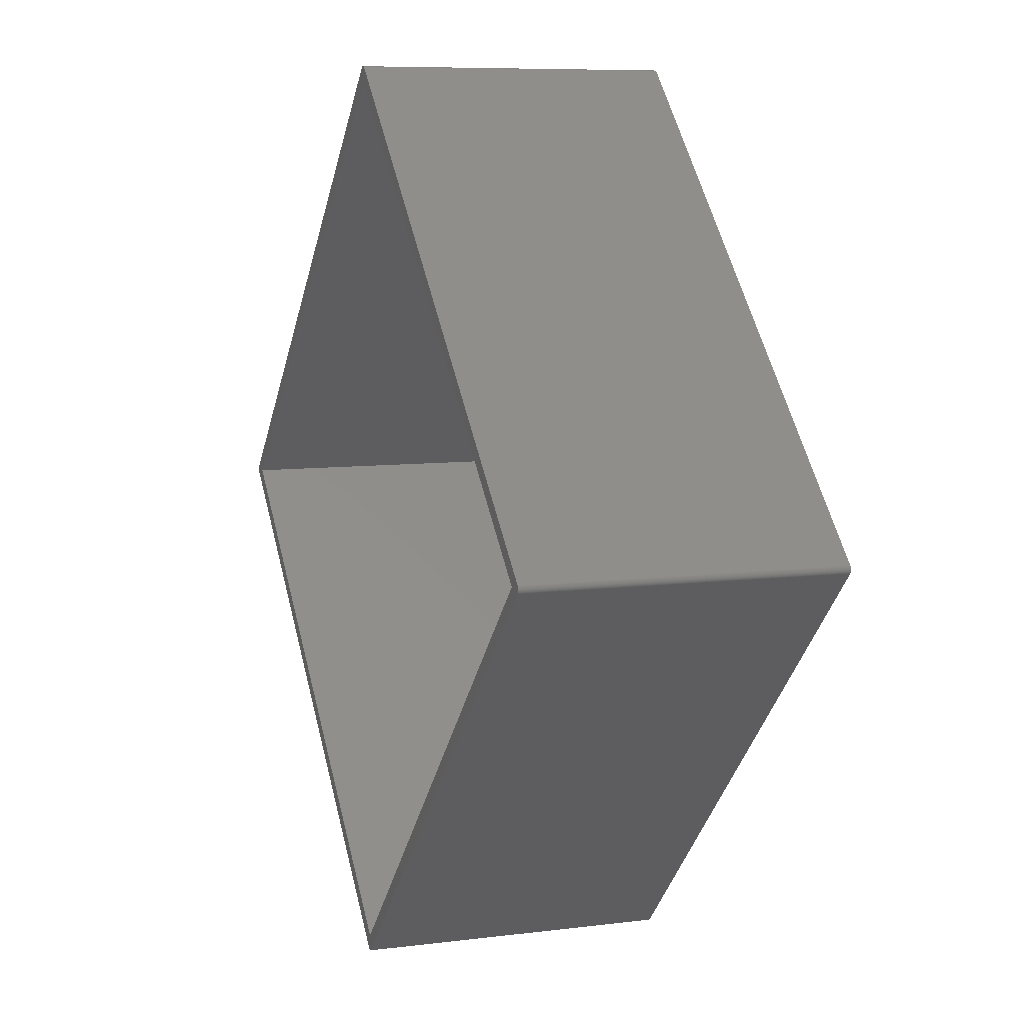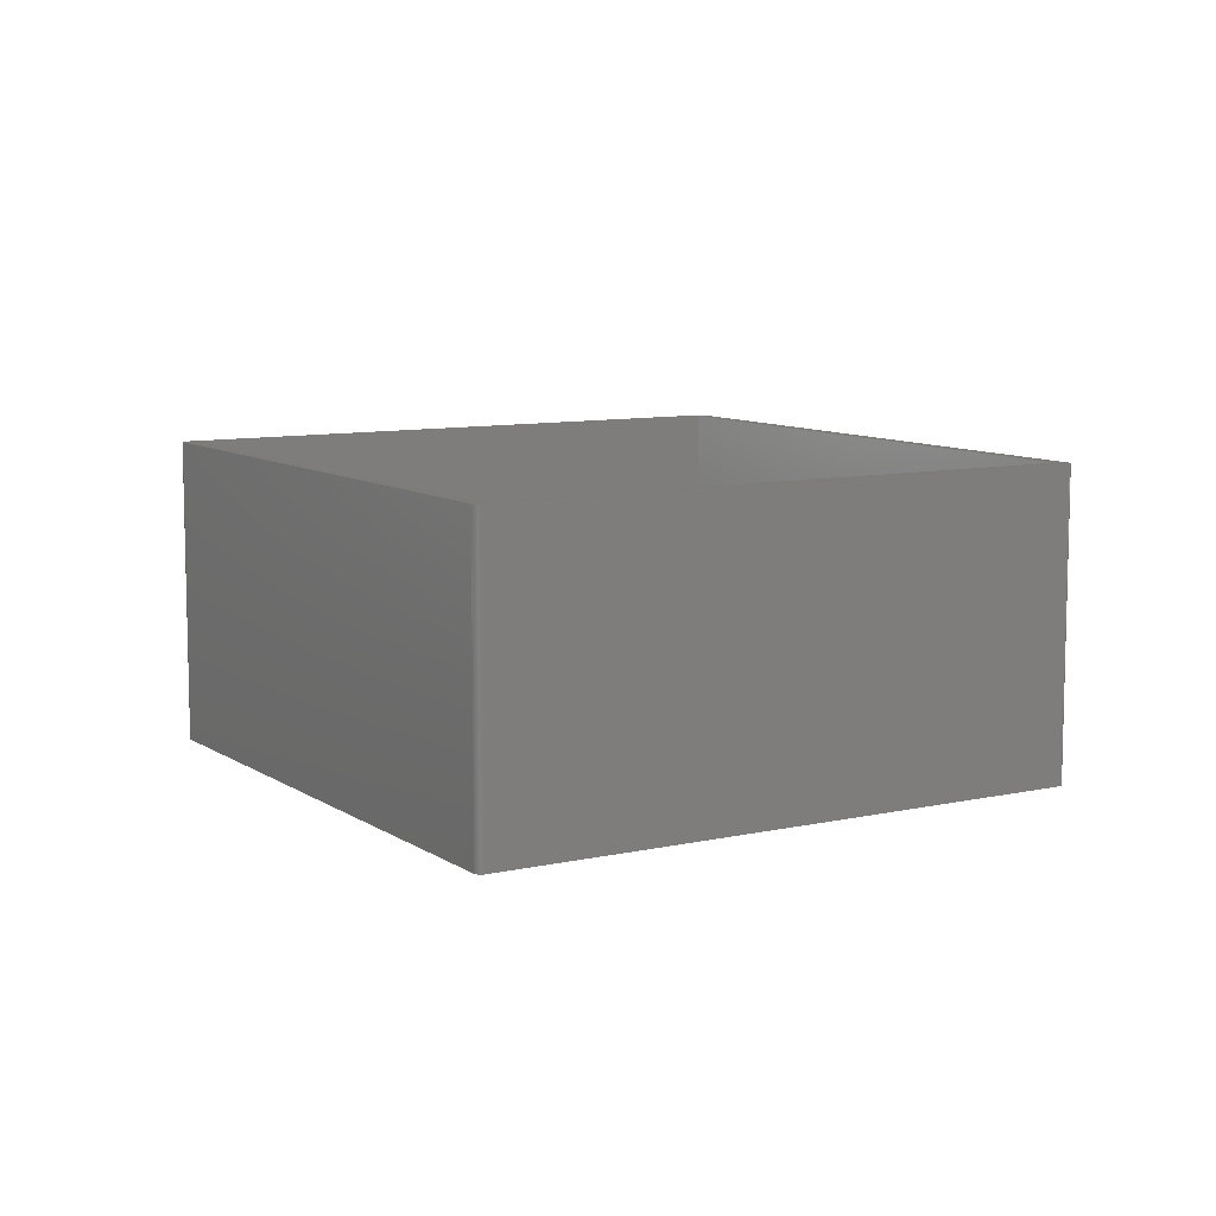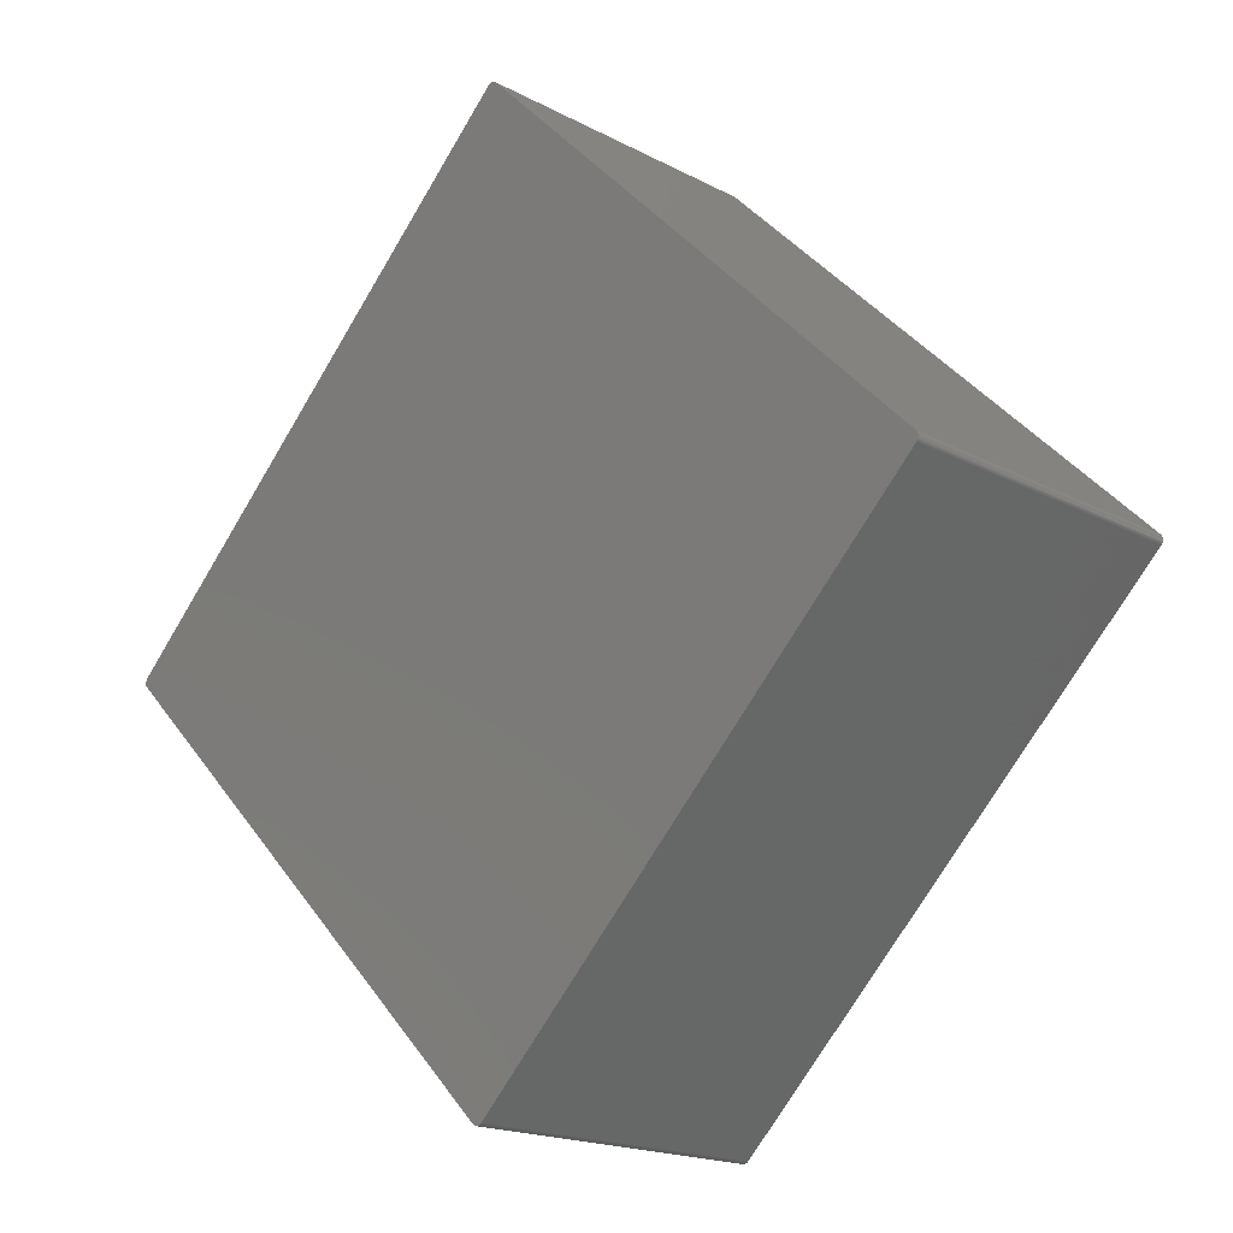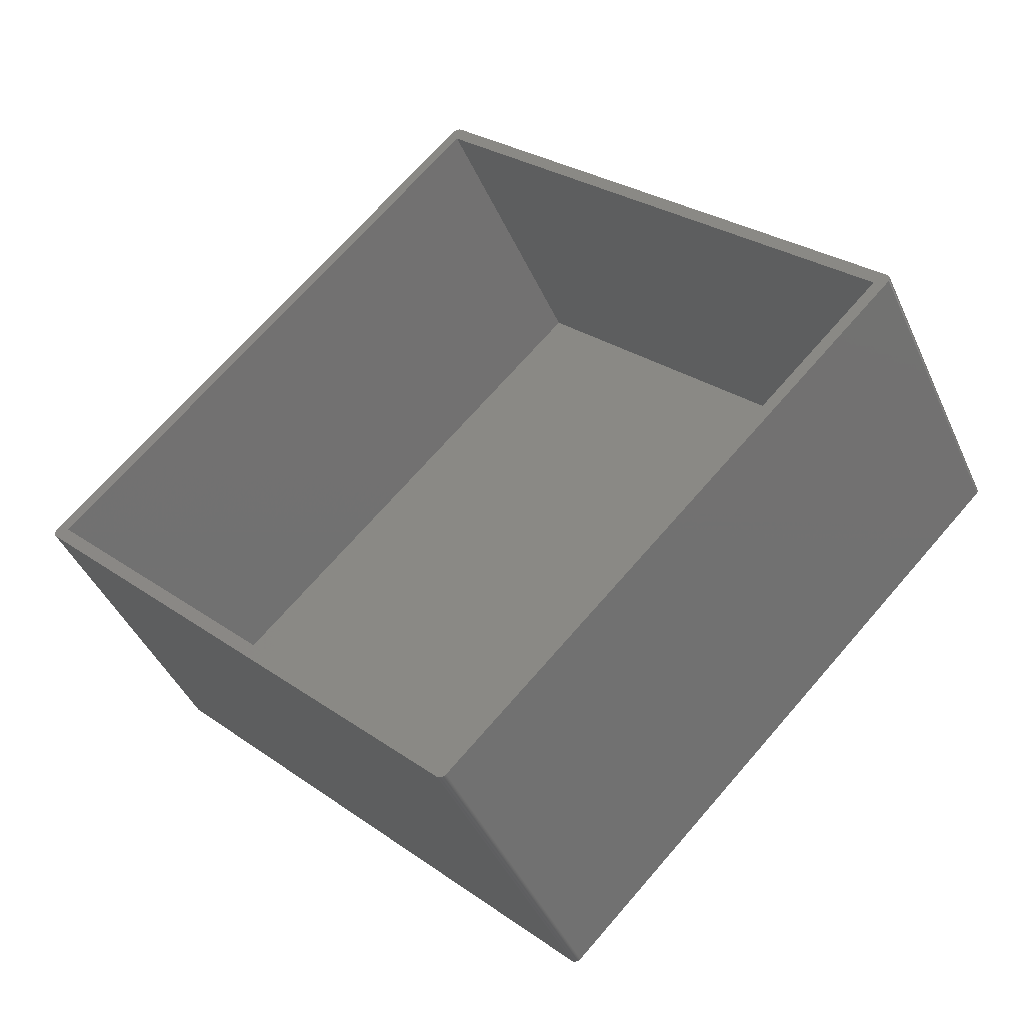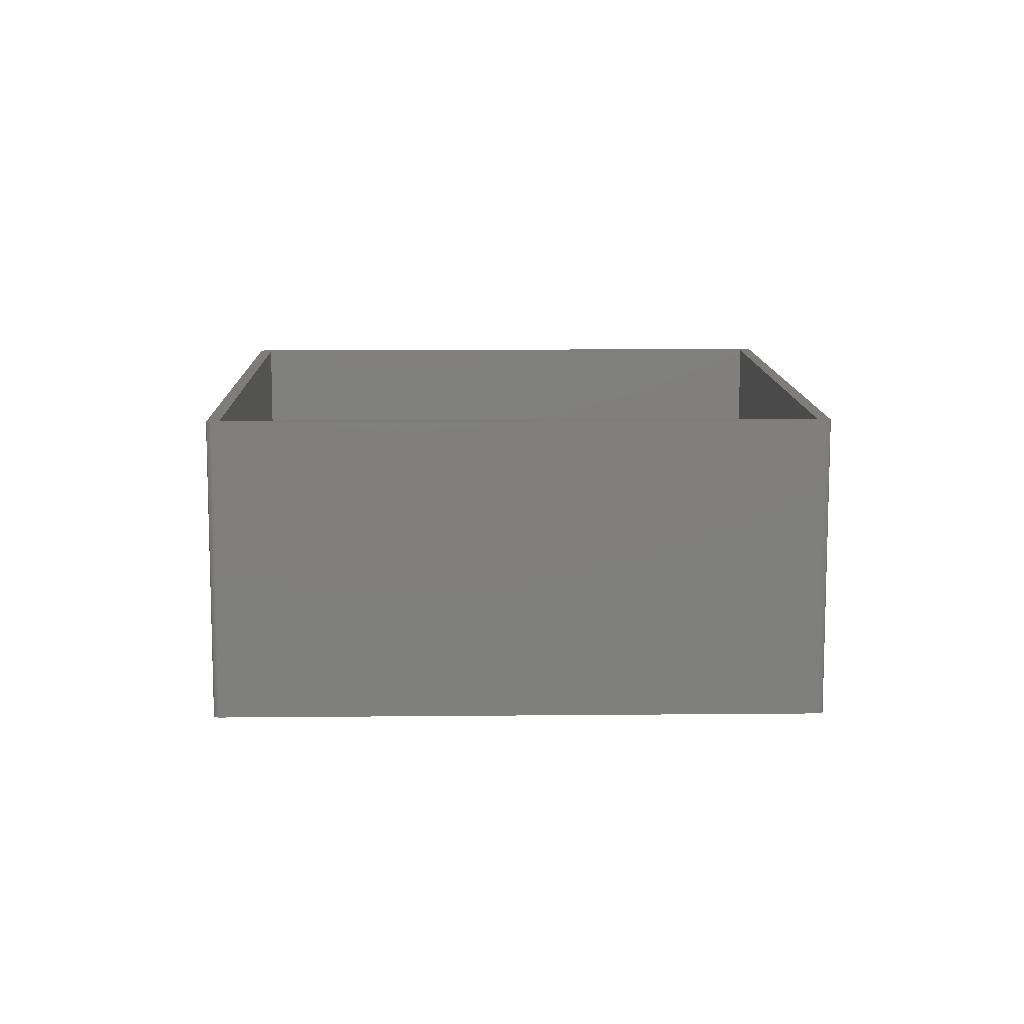
<metadata>
{"format":"stl","ext":"stl","renderer":"f3d","projection":"perspective","resolution":1024,"background":"white","views":[{"elev":7.9,"azim":70.3,"up":"+Y"},{"elev":9.1,"azim":-76.1,"up":"+Z"},{"elev":-17.9,"azim":-136.2,"up":"+Y"},{"elev":-43.4,"azim":23.0,"up":"+Y"},{"elev":10.9,"azim":43.6,"up":"+Z"}]}
</metadata>
<code>
# stl→obj: 272 verts, 540 faces
v 0.5141 -69.21 -24
v 0.5556 -69.19 24
v 0.5141 -69.21 24
v 0.5556 -69.19 -24
v 0.5957 -69.16 -24
v 0.6344 -69.13 24
v 0.5957 -69.16 24
v 0.6344 -69.13 -24
v 69.33 -0.1951 24
v 69.34 -0.1467 -24
v 69.34 -0.1467 24
v 69.33 -0.1951 -24
v 0.7071 -69.06 24
v 69.06 -0.7071 -24
v 69.06 -0.7071 24
v 0.7071 -69.06 -24
v 0.6716 -69.09 24
v 0.6716 -69.09 -24
v 69.06 0.7071 24
v 0.7071 69.06 -24
v 0.7071 69.06 24
v 69.06 0.7071 -24
v 0.04907 -69.35 -24
v 0.09802 -69.35 24
v 0.04907 -69.35 24
v 0.09802 -69.35 -24
v -69.06 0.7071 -24
v -0.7071 69.06 24
v -0.7071 69.06 -24
v -69.06 0.7071 24
v 69.13 -0.6344 24
v 69.16 -0.5957 -24
v 69.16 -0.5957 24
v 69.13 -0.6344 -24
v 69.13 0.6344 24
v 69.09 0.6716 -24
v 69.09 0.6716 24
v 69.13 0.6344 -24
v -0.7071 -69.06 -24
v -69.06 -0.7071 24
v -69.06 -0.7071 -24
v -0.7071 -69.06 24
v 69.35 0.04907 24
v 69.35 -0.04907 24
v 69.35 0 24
v 69.35 0.09802 24
v 69.35 -0.09802 24
v 69.34 0.1467 24
v 69.33 0.1951 24
v 69.32 0.243 24
v 69.32 -0.243 24
v 69.31 0.2903 24
v 69.31 -0.2903 24
v 69.3 0.3369 24
v 69.3 -0.3369 24
v 69.28 0.3827 24
v 69.28 -0.3827 24
v 69.26 0.4276 24
v 69.26 -0.4276 24
v 69.24 0.4714 24
v 69.24 -0.4714 24
v 69.21 0.5141 24
v 69.21 -0.5141 24
v 69.19 0.5556 24
v 69.19 -0.5556 24
v 69.16 0.5957 24
v 69.09 -0.6716 24
v 66.94 0 24
v 0 66.94 24
v 0.6716 69.09 24
v 0.6344 69.13 24
v 0.5957 69.16 24
v 0.5556 69.19 24
v 0.5141 69.21 24
v 0.4714 69.24 24
v 0.4276 69.26 24
v 0.3827 69.28 24
v 0.3369 69.3 24
v 0.2903 69.31 24
v 0.243 69.32 24
v 0.1951 69.33 24
v 0.1467 69.34 24
v 0.09802 69.35 24
v 0.04907 69.35 24
v 0 69.35 24
v -0.04907 69.35 24
v -0.09802 69.35 24
v -0.1467 69.34 24
v -0.1951 69.33 24
v -0.243 69.32 24
v -0.2903 69.31 24
v -0.3369 69.3 24
v -0.3827 69.28 24
v -0.4276 69.26 24
v -0.4714 69.24 24
v -0.5141 69.21 24
v -0.5556 69.19 24
v -0.5957 69.16 24
v -0.6344 69.13 24
v -0.6716 69.09 24
v -66.94 0 24
v 0 -66.94 24
v 0.4714 -69.24 24
v 0.4276 -69.26 24
v 0.3827 -69.28 24
v 0.3369 -69.3 24
v 0.2903 -69.31 24
v 0.243 -69.32 24
v 0.1951 -69.33 24
v 0.1467 -69.34 24
v 0 -69.35 24
v -0.04907 -69.35 24
v -0.09802 -69.35 24
v -0.1467 -69.34 24
v -0.1951 -69.33 24
v -0.243 -69.32 24
v -0.2903 -69.31 24
v -0.3369 -69.3 24
v -0.3827 -69.28 24
v -0.4276 -69.26 24
v -0.4714 -69.24 24
v -0.5141 -69.21 24
v -0.5556 -69.19 24
v -0.5957 -69.16 24
v -0.6344 -69.13 24
v -0.6716 -69.09 24
v -69.09 0.6716 24
v -69.09 -0.6716 24
v -69.13 0.6344 24
v -69.13 -0.6344 24
v -69.16 0.5957 24
v -69.16 -0.5957 24
v -69.19 0.5556 24
v -69.19 -0.5556 24
v -69.21 0.5141 24
v -69.21 -0.5141 24
v -69.24 0.4714 24
v -69.24 -0.4714 24
v -69.26 0.4276 24
v -69.26 -0.4276 24
v -69.28 0.3827 24
v -69.28 -0.3827 24
v -69.3 0.3369 24
v -69.3 -0.3369 24
v -69.31 0.2903 24
v -69.31 -0.2903 24
v -69.32 0.243 24
v -69.32 -0.243 24
v -69.33 0.1951 24
v -69.33 -0.1951 24
v -69.34 0.1467 24
v -69.34 -0.1467 24
v -69.35 0.09802 24
v -69.35 -0.09802 24
v -69.35 0.04907 24
v -69.35 -0.04907 24
v -69.35 0 24
v 0 69.35 -24
v -0.04907 69.35 -24
v -0.1951 69.33 -24
v -0.243 69.32 -24
v -0.3827 69.28 -24
v -0.4276 69.26 -24
v 69.35 0 -24
v 69.35 -0.04907 -24
v 69.32 -0.243 -24
v 0.5556 69.19 -24
v 0.5141 69.21 -24
v 0.2903 -69.31 -24
v 0.3369 -69.3 -24
v -0.1951 -69.33 -24
v -0.1467 -69.34 -24
v -0.5957 69.16 -24
v -0.6344 69.13 -24
v -0.5556 69.19 -24
v -0.6716 69.09 -24
v -69.13 0.6344 -24
v -69.09 0.6716 -24
v -69.16 0.5957 -24
v -0.09802 69.35 -24
v 69.31 -0.2903 -24
v 69.3 -0.3369 -24
v 69.34 0.1467 -24
v 69.35 0.09802 -24
v 69.35 0.04907 -24
v 69.24 0.4714 -24
v 69.26 0.4276 -24
v 0.3369 69.3 -24
v 0.2903 69.31 -24
v 0.1467 69.34 -24
v 0.09802 69.35 -24
v -0.5957 -69.16 -24
v -0.5556 -69.19 -24
v -69.26 0.4276 -24
v -69.24 0.4714 -24
v -0.3369 69.3 -24
v -0.2903 69.31 -24
v -0.1467 69.34 -24
v -0.4714 69.24 -24
v -0.5141 69.21 -24
v 69.35 -0.09802 -24
v 69.28 -0.3827 -24
v 69.31 0.2903 -24
v 69.32 0.243 -24
v 69.16 0.5957 -24
v 0.04907 69.35 -24
v 0.6716 69.09 -24
v 0.1951 69.33 -24
v 0.4714 69.24 -24
v 0.4276 69.26 -24
v 0.3827 69.28 -24
v 0.243 69.32 -24
v -0.09802 -69.35 -24
v -0.04907 -69.35 -24
v -0.243 -69.32 -24
v -0.5141 -69.21 -24
v -0.4714 -69.24 -24
v -69.35 0 -24
v -69.35 0.04907 -24
v -69.35 0.09802 -24
v -69.31 0.2903 -24
v -69.3 0.3369 -24
v -69.19 0.5556 -24
v 69.09 -0.6716 -24
v 69.19 -0.5556 -24
v 69.26 -0.4276 -24
v 69.33 0.1951 -24
v 69.3 0.3369 -24
v 69.28 0.3827 -24
v 69.21 0.5141 -24
v 0.5957 69.16 -24
v 0.6344 69.13 -24
v 0.4714 -69.24 -24
v 0.3827 -69.28 -24
v 0.4276 -69.26 -24
v 0.1951 -69.33 -24
v 0.243 -69.32 -24
v 0.1467 -69.34 -24
v 0 -69.35 -24
v -0.6716 -69.09 -24
v -0.6344 -69.13 -24
v -69.13 -0.6344 -24
v -69.16 -0.5957 -24
v -69.19 -0.5556 -24
v -69.21 -0.5141 -24
v -69.34 0.1467 -24
v -69.33 0.1951 -24
v -69.21 0.5141 -24
v 69.21 -0.5141 -24
v 69.24 -0.4714 -24
v 69.19 0.5556 -24
v -0.2903 -69.31 -24
v -0.3369 -69.3 -24
v -0.4276 -69.26 -24
v -0.3827 -69.28 -24
v -69.09 -0.6716 -24
v -69.24 -0.4714 -24
v -69.26 -0.4276 -24
v -69.28 -0.3827 -24
v -69.28 0.3827 -24
v -69.3 -0.3369 -24
v -69.31 -0.2903 -24
v -69.32 -0.243 -24
v -69.32 0.243 -24
v -69.33 -0.1951 -24
v -69.34 -0.1467 -24
v -69.35 -0.09802 -24
v -69.35 -0.04907 -24
v -66.94 0 -22
v 0 -66.94 -22
v 66.94 0 -22
v 0 66.94 -22
f 1 2 3
f 2 1 4
f 5 6 7
f 6 5 8
f 9 10 11
f 10 9 12
f 13 14 15
f 14 13 16
f 8 17 6
f 17 8 18
f 4 7 2
f 7 4 5
f 19 20 21
f 20 19 22
f 23 24 25
f 24 23 26
f 27 28 29
f 28 27 30
f 31 32 33
f 32 31 34
f 35 36 37
f 36 35 38
f 39 40 41
f 40 39 42
f 43 44 45
f 46 44 43
f 46 47 44
f 48 47 46
f 48 11 47
f 49 11 48
f 49 9 11
f 50 9 49
f 50 51 9
f 52 51 50
f 52 53 51
f 54 53 52
f 54 55 53
f 56 55 54
f 56 57 55
f 58 57 56
f 58 59 57
f 60 59 58
f 60 61 59
f 62 61 60
f 62 63 61
f 64 63 62
f 64 65 63
f 66 65 64
f 66 33 65
f 35 33 66
f 35 31 33
f 37 31 35
f 37 67 31
f 19 67 37
f 19 15 67
f 19 68 15
f 21 68 19
f 69 21 70
f 69 70 71
f 69 71 72
f 69 72 73
f 69 73 74
f 69 74 75
f 69 75 76
f 69 76 77
f 69 77 78
f 69 78 79
f 69 79 80
f 69 80 81
f 69 81 82
f 69 82 83
f 69 83 84
f 69 84 85
f 21 69 68
f 86 69 85
f 87 69 86
f 88 69 87
f 89 69 88
f 90 69 89
f 91 69 90
f 92 69 91
f 93 69 92
f 94 69 93
f 95 69 94
f 96 69 95
f 97 69 96
f 98 69 97
f 99 69 98
f 100 69 99
f 28 69 100
f 28 101 69
f 101 28 30
f 68 13 15
f 102 13 68
f 13 102 17
f 17 102 6
f 6 102 7
f 7 102 2
f 2 102 3
f 3 102 103
f 103 102 104
f 104 102 105
f 105 102 106
f 106 102 107
f 107 102 108
f 108 102 109
f 109 102 110
f 110 102 24
f 24 102 25
f 102 111 25
f 102 112 111
f 102 113 112
f 102 114 113
f 102 115 114
f 102 116 115
f 102 117 116
f 102 118 117
f 102 119 118
f 102 120 119
f 102 121 120
f 102 122 121
f 102 123 122
f 102 124 123
f 102 125 124
f 102 126 125
f 102 42 126
f 101 42 102
f 40 101 30
f 101 40 42
f 127 40 30
f 127 128 40
f 129 128 127
f 129 130 128
f 131 130 129
f 131 132 130
f 133 132 131
f 133 134 132
f 135 134 133
f 135 136 134
f 137 136 135
f 137 138 136
f 139 138 137
f 139 140 138
f 141 140 139
f 141 142 140
f 143 142 141
f 143 144 142
f 145 144 143
f 145 146 144
f 147 146 145
f 147 148 146
f 149 148 147
f 149 150 148
f 151 150 149
f 151 152 150
f 153 152 151
f 153 154 152
f 155 154 153
f 155 156 154
f 156 155 157
f 158 86 85
f 86 158 159
f 160 90 89
f 90 160 161
f 162 94 93
f 94 162 163
f 44 164 45
f 164 44 165
f 51 12 9
f 12 51 166
f 167 74 73
f 74 167 168
f 169 106 107
f 106 169 170
f 171 114 115
f 114 171 172
f 173 99 98
f 99 173 174
f 175 98 97
f 98 175 173
f 176 28 100
f 28 176 29
f 177 127 178
f 127 177 129
f 179 129 177
f 129 179 131
f 159 87 86
f 87 159 180
f 55 181 53
f 181 55 182
f 18 13 17
f 13 18 16
f 46 183 48
f 183 46 184
f 43 184 46
f 184 43 185
f 45 185 43
f 185 45 164
f 58 186 60
f 186 58 187
f 188 79 78
f 79 188 189
f 190 83 82
f 83 190 191
f 192 123 124
f 123 192 193
f 194 137 195
f 137 194 139
f 174 100 99
f 100 174 176
f 178 30 27
f 30 178 127
f 196 93 92
f 93 196 162
f 197 92 91
f 92 197 196
f 161 91 90
f 91 161 197
f 198 89 88
f 89 198 160
f 199 96 95
f 96 199 200
f 200 97 96
f 97 200 175
f 163 95 94
f 95 163 199
f 11 201 47
f 201 11 10
f 53 166 51
f 166 53 181
f 57 182 55
f 182 57 202
f 50 203 52
f 203 50 204
f 66 38 35
f 38 66 205
f 206 85 84
f 85 206 158
f 191 84 83
f 84 191 206
f 20 70 21
f 70 20 207
f 208 82 81
f 82 208 190
f 168 75 74
f 75 168 209
f 210 77 76
f 77 210 211
f 209 76 75
f 76 209 210
f 189 80 79
f 80 189 212
f 211 78 77
f 78 211 188
f 212 81 80
f 81 212 208
f 213 112 113
f 112 213 214
f 215 115 116
f 115 215 171
f 216 121 122
f 121 216 217
f 218 155 219
f 155 218 157
f 219 153 220
f 153 219 155
f 221 143 222
f 143 221 145
f 223 131 179
f 131 223 133
f 180 88 87
f 88 180 198
f 47 165 44
f 165 47 201
f 15 224 67
f 224 15 14
f 67 34 31
f 34 67 224
f 33 225 65
f 225 33 32
f 59 202 57
f 202 59 226
f 49 204 50
f 204 49 227
f 52 228 54
f 228 52 203
f 54 229 56
f 229 54 228
f 56 187 58
f 187 56 229
f 37 22 19
f 22 37 36
f 60 230 62
f 230 60 186
f 231 73 72
f 73 231 167
f 232 72 71
f 72 232 231
f 207 71 70
f 71 207 232
f 233 3 103
f 3 233 1
f 234 104 105
f 104 234 235
f 170 105 106
f 105 170 234
f 236 108 109
f 108 236 237
f 237 107 108
f 107 237 169
f 26 110 24
f 110 26 238
f 238 109 110
f 109 238 236
f 239 25 111
f 25 239 23
f 172 113 114
f 113 172 213
f 39 126 42
f 126 39 240
f 241 124 125
f 124 241 192
f 242 132 243
f 132 242 130
f 244 136 245
f 136 244 134
f 220 151 246
f 151 220 153
f 246 149 247
f 149 246 151
f 195 135 248
f 135 195 137
f 248 133 223
f 133 248 135
f 65 249 63
f 249 65 225
f 61 226 59
f 226 61 250
f 63 250 61
f 250 63 249
f 48 227 49
f 227 48 183
f 62 251 64
f 251 62 230
f 64 205 66
f 205 64 251
f 235 103 104
f 103 235 233
f 214 111 112
f 111 214 239
f 252 116 117
f 116 252 215
f 253 117 118
f 117 253 252
f 254 119 120
f 119 254 255
f 165 185 164
f 201 185 165
f 201 184 185
f 10 184 201
f 10 183 184
f 12 183 10
f 12 227 183
f 166 227 12
f 166 204 227
f 181 204 166
f 181 203 204
f 182 203 181
f 182 228 203
f 202 228 182
f 202 229 228
f 226 229 202
f 226 187 229
f 250 187 226
f 250 186 187
f 249 186 250
f 249 230 186
f 225 230 249
f 225 251 230
f 32 251 225
f 32 205 251
f 34 205 32
f 34 38 205
f 224 38 34
f 224 36 38
f 14 36 224
f 14 22 36
f 16 22 14
f 16 20 22
f 39 16 18
f 16 39 20
f 39 18 8
f 29 20 39
f 39 8 5
f 20 29 207
f 39 5 4
f 207 29 232
f 39 4 1
f 232 29 231
f 39 1 233
f 231 29 167
f 39 233 235
f 167 29 168
f 39 235 234
f 168 29 209
f 39 234 170
f 209 29 210
f 39 170 169
f 210 29 211
f 39 169 237
f 211 29 188
f 39 237 236
f 188 29 189
f 39 236 238
f 189 29 212
f 39 238 26
f 212 29 208
f 39 26 23
f 208 29 190
f 39 23 239
f 190 29 191
f 39 239 214
f 191 29 206
f 39 214 213
f 206 29 158
f 39 213 172
f 158 29 159
f 39 172 171
f 159 29 180
f 39 171 215
f 180 29 198
f 39 215 252
f 198 29 160
f 39 252 253
f 160 29 161
f 39 253 255
f 161 29 197
f 39 255 254
f 197 29 196
f 39 254 217
f 196 29 162
f 39 217 216
f 162 29 163
f 39 216 193
f 163 29 199
f 39 193 192
f 199 29 200
f 39 192 241
f 200 29 175
f 39 241 240
f 175 29 173
f 173 29 174
f 174 29 176
f 41 29 39
f 41 27 29
f 256 27 41
f 256 178 27
f 242 178 256
f 242 177 178
f 243 177 242
f 243 179 177
f 244 179 243
f 244 223 179
f 245 223 244
f 245 248 223
f 257 248 245
f 257 195 248
f 258 195 257
f 258 194 195
f 259 194 258
f 259 260 194
f 261 260 259
f 261 222 260
f 262 222 261
f 262 221 222
f 263 221 262
f 263 264 221
f 265 264 263
f 265 247 264
f 266 247 265
f 266 246 247
f 267 246 266
f 267 220 246
f 268 220 267
f 268 219 220
f 219 268 218
f 240 125 126
f 125 240 241
f 193 122 123
f 122 193 216
f 217 120 121
f 120 217 254
f 267 156 268
f 156 267 154
f 268 157 218
f 157 268 156
f 263 150 265
f 150 263 148
f 261 146 262
f 146 261 144
f 258 142 259
f 142 258 140
f 243 134 244
f 134 243 132
f 245 138 257
f 138 245 136
f 257 140 258
f 140 257 138
f 41 128 256
f 128 41 40
f 256 130 242
f 130 256 128
f 247 147 264
f 147 247 149
f 222 141 260
f 141 222 143
f 260 139 194
f 139 260 141
f 255 118 119
f 118 255 253
f 265 152 266
f 152 265 150
f 266 154 267
f 154 266 152
f 262 148 263
f 148 262 146
f 259 144 261
f 144 259 142
f 264 145 221
f 145 264 147
f 102 269 101
f 269 102 270
f 271 69 272
f 69 271 68
f 272 270 271
f 270 272 269
f 270 68 271
f 68 270 102
f 101 272 69
f 272 101 269

</code>
